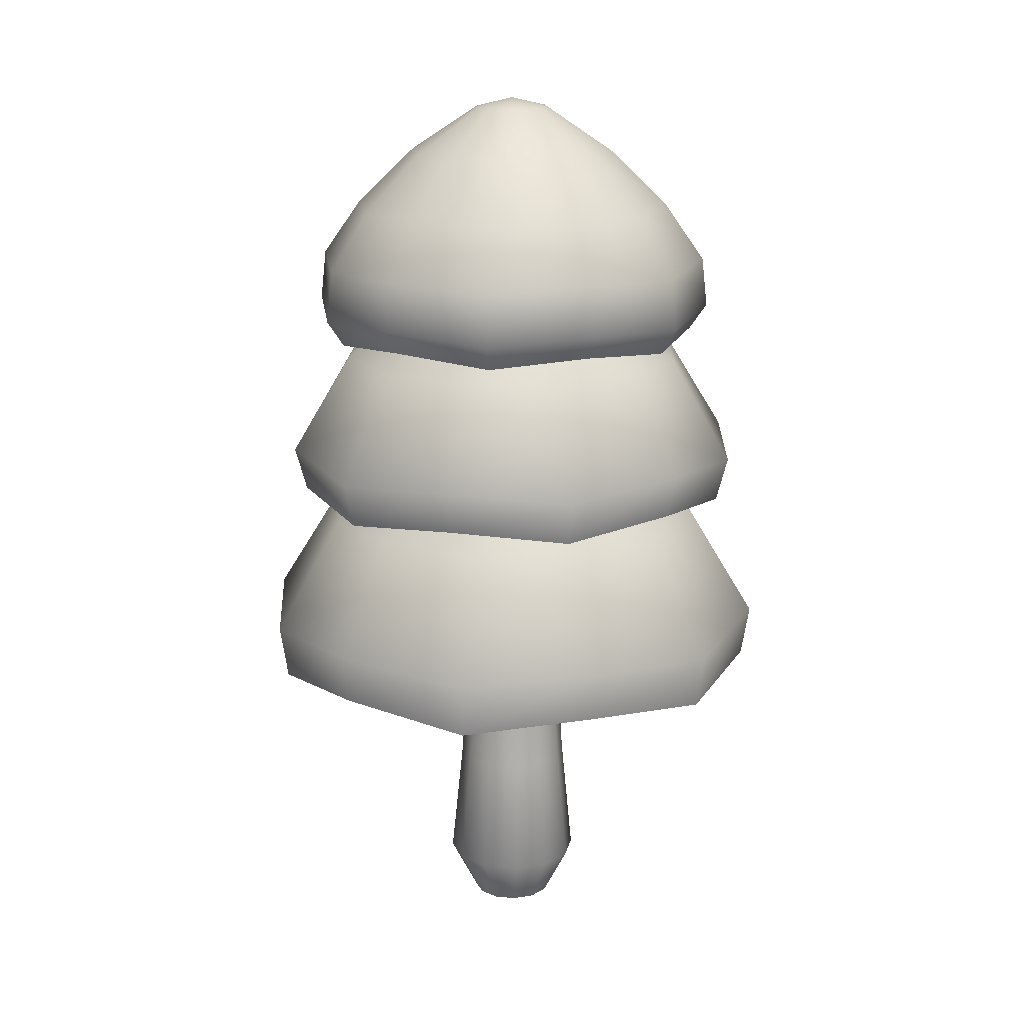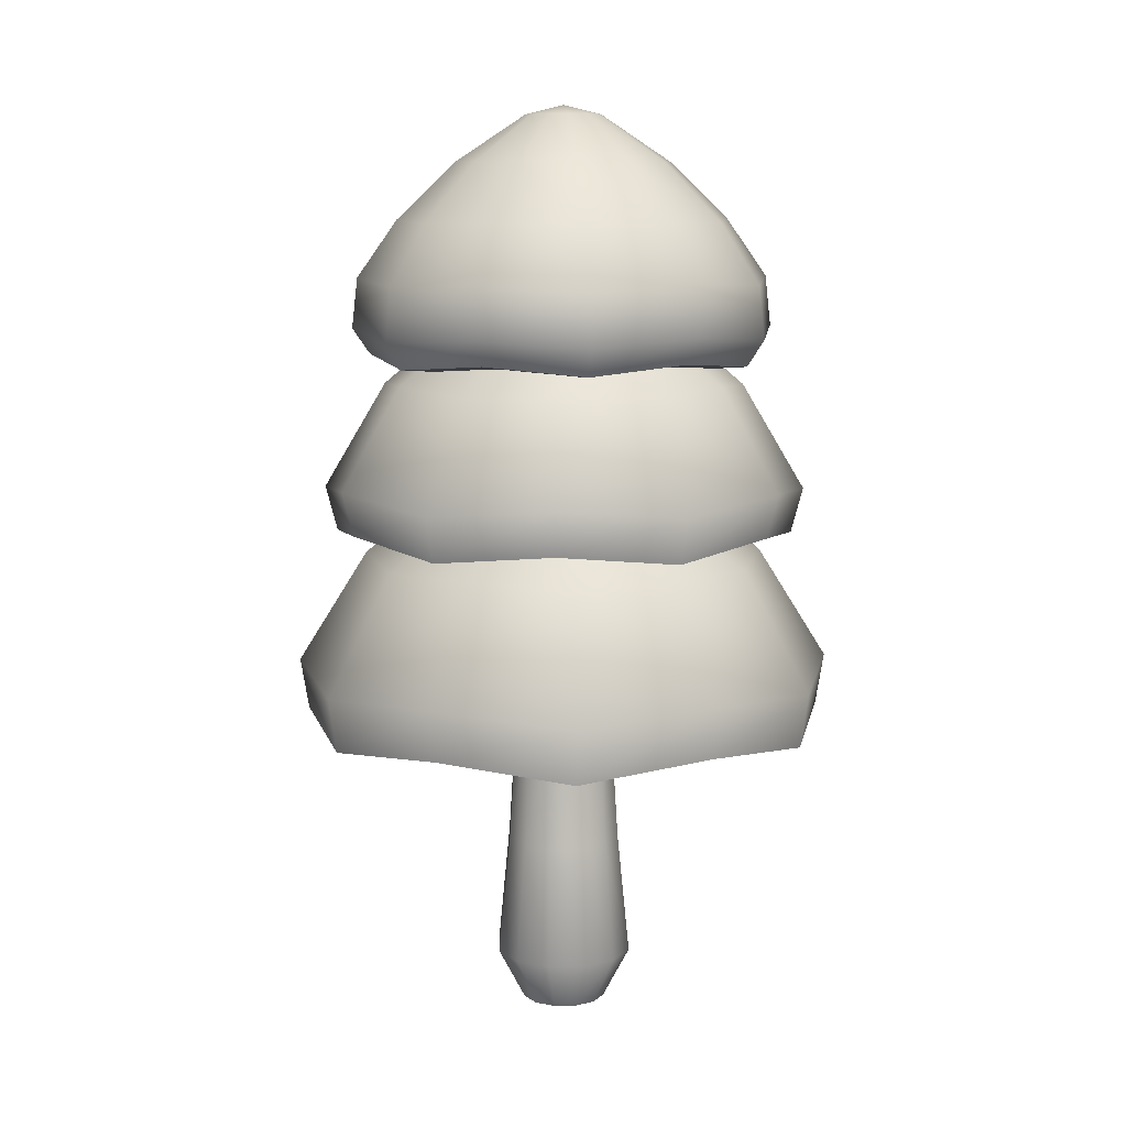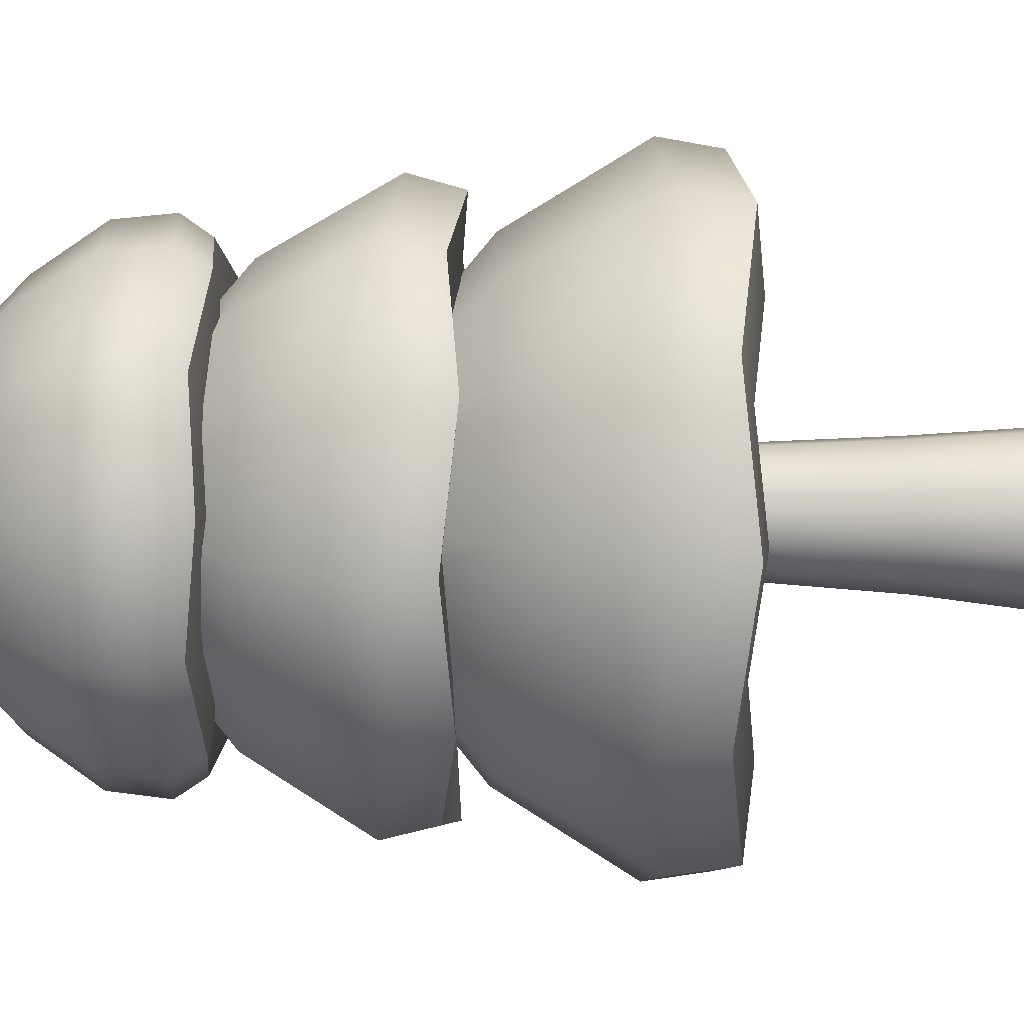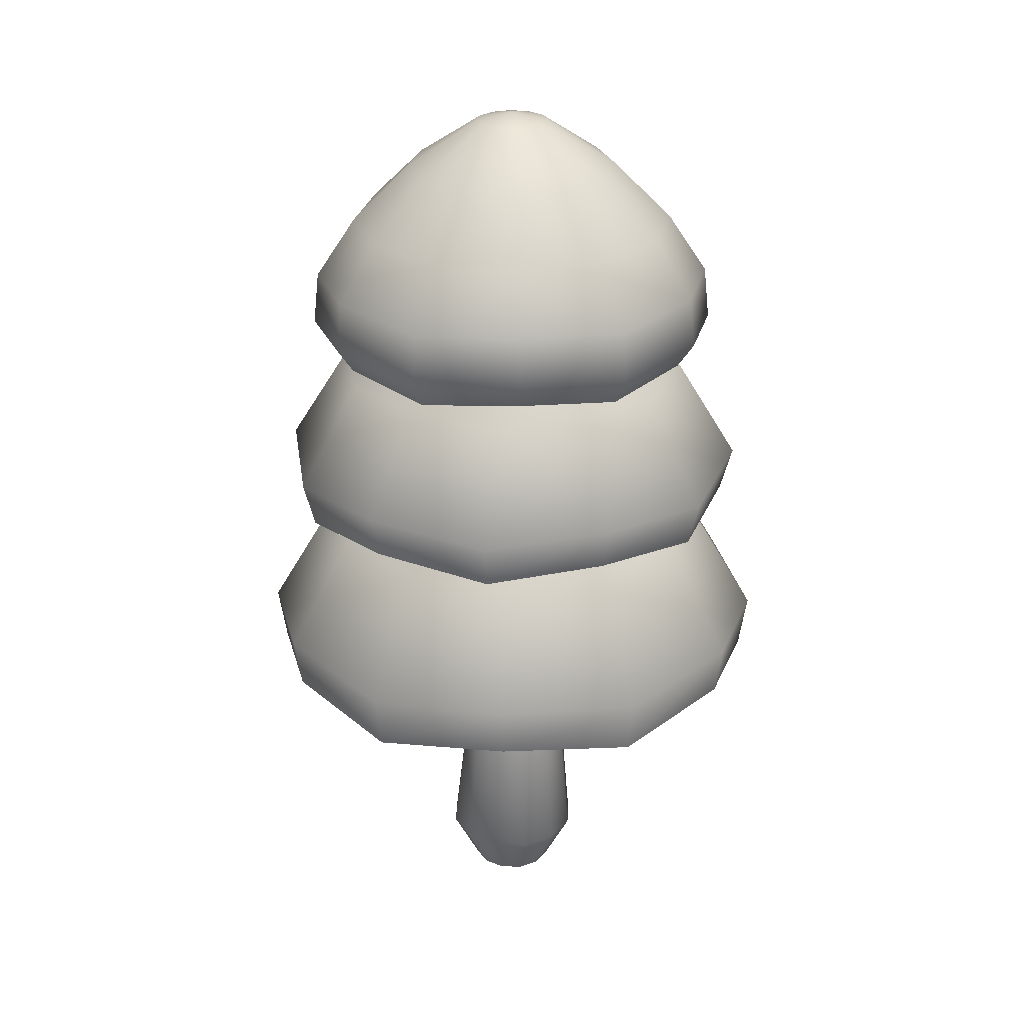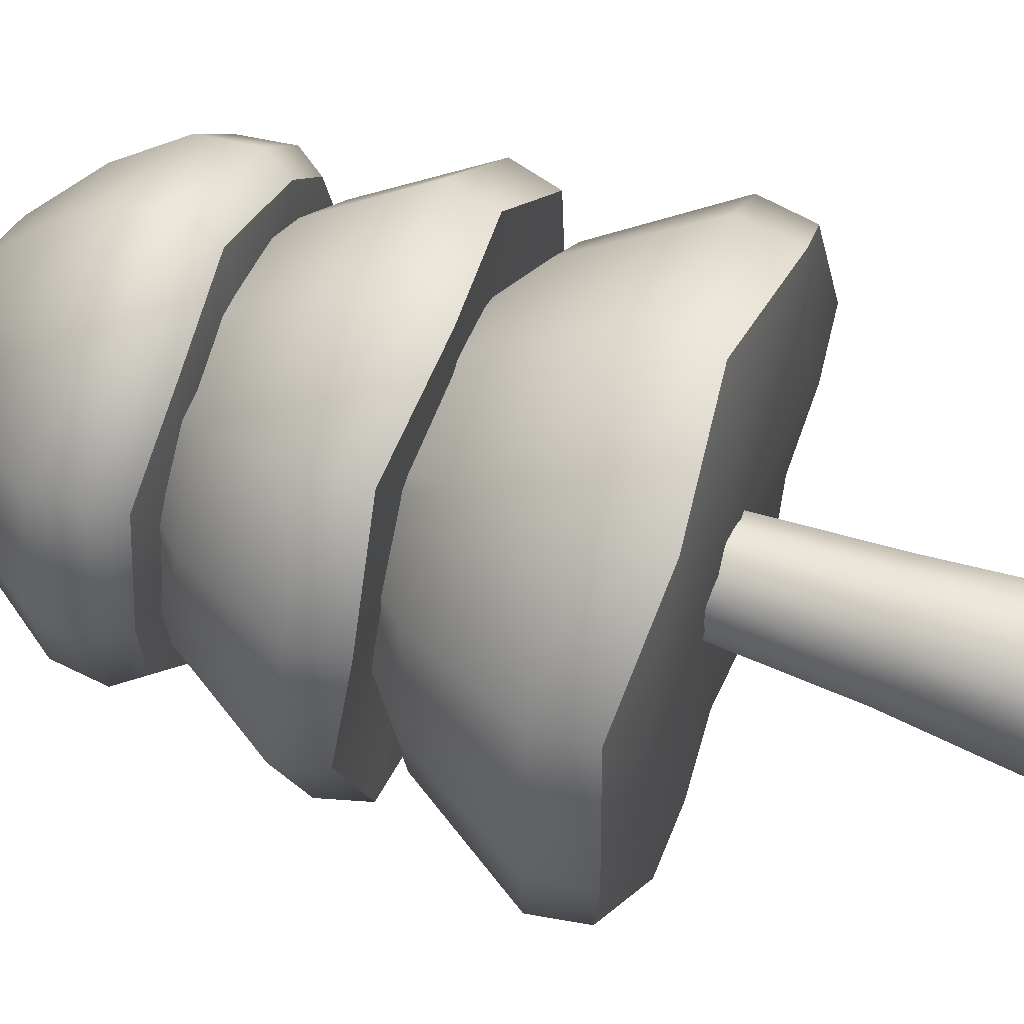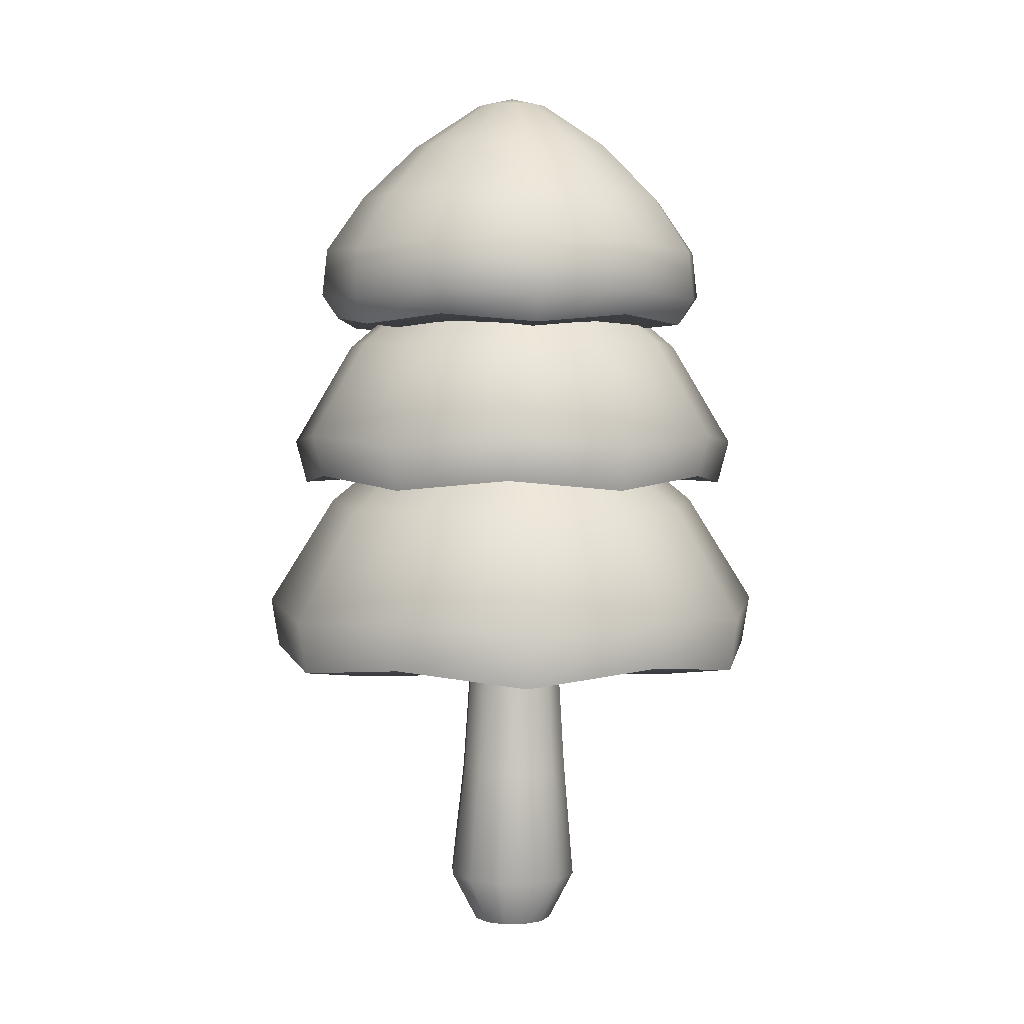
<metadata>
{"format":"obj","ext":"obj","renderer":"f3d","projection":"perspective","resolution":1024,"background":"white","views":[{"elev":16.9,"azim":-78.8,"up":"+Y"},{"elev":9.9,"azim":-92.6,"up":"+Y"},{"elev":66.7,"azim":-89.1,"up":"+Z"},{"elev":26.9,"azim":2.0,"up":"+Y"},{"elev":57.1,"azim":-69.2,"up":"+Z"},{"elev":3.5,"azim":-33.5,"up":"+Y"}]}
</metadata>
<code>
o tree_large
v 0.2285 -1e-06 -0.2271
v 0.1987 0.5696 -0.188
v 0.3113 -1e-06 -0.08313
v 0.2673 0.571 -0.0688
v 0.3107 -1e-06 0.08313
v 0.267 0.5694 0.0688
v 0.2272 -1e-06 0.2271
v 0.198 0.5652 0.188
v 0.08357 -1e-06 0.3102
v 0.07915 0.5596 0.2568
v -0.08203 -1e-06 0.3102
v -0.058 0.5541 0.2568
v -0.2257 -1e-06 0.2271
v -0.1769 0.5501 0.188
v -0.3091 -1e-06 0.08313
v -0.2459 0.5487 0.0688
v -0.3098 -1e-06 -0.08313
v -0.2463 0.5503 -0.0688
v -0.227 -1e-06 -0.2271
v -0.1777 0.5544 -0.188
v -0.08268 -1e-06 -0.3102
v -0.05845 0.5601 -0.2568
v 0.08423 -1e-06 -0.3102
v 0.07943 0.5656 -0.2568
v 0.000771 -0.24 -9.3e-05
v 0.1393 -0.24 -0.1382
v 0.1897 -0.24 -0.05057
v 0.1893 -0.24 0.05057
v 0.1385 -0.24 0.1382
v 0.05115 -0.24 0.1887
v -0.0496 -0.24 0.1887
v -0.137 -0.24 0.1382
v -0.1878 -0.24 0.05057
v -0.1882 -0.24 -0.05057
v -0.1378 -0.24 -0.1382
v -0.05 -0.24 -0.1887
v 0.05154 -0.24 -0.1887
v 0.1746 1.183 -0.1601
v 0.233 1.183 -0.05861
v 0.2328 1.183 0.05861
v 0.174 1.183 0.1601
v 0.07275 1.183 0.2187
v -0.0441 1.183 0.2187
v -0.1454 1.183 0.1601
v -0.2042 1.183 0.05861
v -0.2045 1.183 -0.05861
v -0.1461 1.183 -0.1601
v -0.04448 1.183 -0.2187
v 0.07298 1.183 -0.2187
v 0 2.357 -0.4082
v 0.2041 2.35 -0.3535
v 0 1.935 -0.9224
v -0.2041 2.35 -0.3535
v -0.3535 2.357 -0.2041
v -0.4612 1.911 -0.7988
v -0.7988 1.935 -0.4612
v -0.6202 1.373 -1.074
v -1.074 1.426 -0.6202
v -0.6013 1.126 -1.041
v 0 1.426 -1.24
v -0 1.193 -1.203
v 0.6202 1.373 -1.074
v 0.6013 1.126 -1.041
v 1.074 1.426 -0.6202
v 0.4612 1.911 -0.7988
v 0.7988 1.935 -0.4612
v 0.3535 2.357 -0.2041
v 0.9224 1.911 0
v 0.4082 2.35 0
v 0.7988 1.935 0.4612
v 1.24 1.373 0
v 1.203 1.126 0
v 1.074 1.426 0.6202
v 1.041 1.193 0.6013
v 0.6202 1.373 1.074
v 0.6013 1.126 1.041
v 0 1.426 1.24
v 0.4612 1.911 0.7988
v 0.2041 2.35 0.3535
v 0 1.935 0.9224
v 0 2.357 0.4082
v -0.4612 1.911 0.7988
v -0.2041 2.35 0.3535
v -0.7988 1.935 0.4612
v -0.6202 1.373 1.074
v -0.6013 1.126 1.041
v -1.074 1.426 0.6202
v -1.041 1.193 0.6013
v -1.24 1.373 0
v -1.203 1.126 0
v -0.9224 1.911 0
v -0.4082 2.35 0
v -0.3535 2.357 0.2041
v -0.8578 1.083 0
v -1.041 1.193 -0.6013
v -0.7429 1.131 -0.4289
v -0.4289 1.083 -0.7429
v 0 1.142 0
v -0 1.131 -0.8578
v 0.4289 1.083 -0.7429
v 0.7429 1.131 -0.4289
v 1.041 1.193 -0.6013
v 0.8578 1.083 0
v 0.7429 1.131 0.4289
v 0.4289 1.083 0.7429
v 0 1.131 0.8578
v 0 1.193 1.203
v -0.4289 1.083 0.7429
v -0.7429 1.131 0.4289
v 0.3535 2.357 0.2041
v -0.159 3.12 -0.3311
v 0.02785 3.114 -0.3662
v -0.3592 2.741 -0.7481
v -0.3032 3.114 -0.2072
v -0.3662 3.12 -0.02785
v -0.6852 2.719 -0.4683
v -0.8275 2.741 -0.06294
v -0.9213 2.235 -0.6297
v -1.113 2.282 -0.08463
v -0.8767 2.029 -0.5992
v -0.4831 2.282 -1.006
v -0.4597 2.082 -0.9573
v 0.08463 2.235 -1.113
v 0.08053 2.029 -1.059
v 0.6297 2.282 -0.9213
v 0.06294 2.719 -0.8275
v 0.4683 2.741 -0.6852
v 0.2072 3.12 -0.3032
v 0.7481 2.719 -0.3592
v 0.3311 3.114 -0.159
v 0.8275 2.741 0.06294
v 1.006 2.235 -0.4831
v 0.9573 2.029 -0.4597
v 1.113 2.282 0.08463
v 1.059 2.082 0.08053
v 0.9213 2.235 0.6297
v 0.8767 2.029 0.5992
v 0.4831 2.282 1.006
v 0.6852 2.719 0.4683
v 0.3032 3.114 0.2072
v 0.3592 2.741 0.7481
v 0.159 3.12 0.3311
v -0.06294 2.719 0.8275
v -0.02785 3.114 0.3662
v -0.4683 2.741 0.6852
v -0.08463 2.235 1.113
v -0.08053 2.029 1.059
v -0.6297 2.282 0.9213
v -0.5992 2.082 0.8767
v -1.006 2.235 0.4831
v -0.9573 2.029 0.4597
v -0.7481 2.719 0.3592
v -0.3311 3.114 0.159
v -0.2072 3.12 0.3032
v -1.059 2.082 -0.08053
v -0 2.076 0
v 0.5992 2.082 -0.8767
v 0.4597 2.082 0.9573
v 0.3662 3.12 0.02785
v 0 3.985 0
v -0.03734 3.732 -0.4911
v -0.2779 3.73 -0.4067
v -0.4304 3.463 -0.6298
v -0.444 3.732 -0.2132
v -0.6876 3.472 -0.3302
v -0.4911 3.73 0.03734
v -0.7606 3.463 0.05783
v -0.4067 3.732 0.2779
v -0.6298 3.472 0.4304
v -0.2132 3.73 0.444
v -0.3302 3.463 0.6876
v 0.03734 3.732 0.4911
v 0.05783 3.472 0.7606
v 0.2779 3.73 0.4067
v 0.4304 3.463 0.6298
v 0.444 3.732 0.2132
v 0.6876 3.472 0.3302
v 0.4911 3.73 -0.03734
v 0.7606 3.463 -0.05783
v 0.4067 3.732 -0.2779
v 0.6298 3.472 -0.4304
v 0.2132 3.73 -0.444
v 0.3302 3.463 -0.6876
v -0.05783 3.472 -0.7606
v 0.4204 2.946 -0.8755
v -0.07363 2.983 -0.9684
v 0.3863 2.827 -0.8044
v 0.8019 2.983 -0.548
v 0.7367 2.867 -0.5035
v 0.9684 2.946 -0.07363
v 0.8898 2.827 -0.06765
v 0.8755 2.983 0.4204
v 0.8044 2.867 0.3863
v 0.548 2.946 0.8019
v 0.5035 2.827 0.7367
v 0.07363 2.983 0.9684
v 0.06765 2.867 0.8898
v -0.4204 2.946 0.8755
v -0.3863 2.827 0.8044
v -0.8019 2.983 0.548
v -0.7367 2.867 0.5035
v -0.9684 2.946 0.07363
v -0.8898 2.827 0.06765
v -0.8755 2.983 -0.4204
v -0.8044 2.867 -0.3863
v -0.548 2.946 -0.8019
v -0.5035 2.827 -0.7367
v -0.3576 2.805 -0.5233
v -0.06765 2.867 -0.8898
v -0.04805 2.832 -0.632
v 0.2744 2.805 -0.5713
v 0 2.838 0
v -0.5713 2.832 -0.2744
v -0.632 2.805 0.04805
v -0.5233 2.832 0.3576
v -0.2744 2.805 0.5713
v 0.04805 2.832 0.632
v 0.3576 2.805 0.5233
v 0.5713 2.832 0.2744
v 0.632 2.805 -0.04805
v 0.5233 2.832 -0.3576
v 0.4095 3.188 -0.8526
v 0.7809 3.211 -0.5337
v 0.9431 3.188 -0.07171
v 0.8526 3.211 0.4095
v 0.5337 3.188 0.7809
v 0.07171 3.211 0.9431
v -0.4095 3.188 0.8526
v -0.7809 3.211 0.5337
v -0.9431 3.188 0.07171
v -0.8526 3.211 -0.4095
v -0.5337 3.188 -0.7809
v -0.07171 3.211 -0.9431
v 0.07491 3.943 -0.156
v -0.01312 3.943 -0.1725
v -0.09763 3.943 -0.1429
v -0.156 3.943 -0.07491
v 0.1429 3.943 -0.09763
v 0.1725 3.943 -0.01312
v 0.156 3.943 0.07491
v 0.09763 3.943 0.1429
v 0.01312 3.943 0.1725
v -0.07491 3.943 0.156
v -0.1429 3.943 0.09763
v -0.1725 3.943 0.01312
v -0.6552 2.084 -0.04983
v -0.5924 2.055 0.2845
v -0.5425 2.055 -0.3708
v -0.2845 2.084 -0.5924
v 0.04983 2.055 -0.6552
v 0.3708 2.084 -0.5425
v 0.5924 2.055 -0.2845
v 0.6552 2.084 0.04983
v 0.5425 2.055 0.3708
v 0.2845 2.084 0.5924
v -0.04983 2.055 0.6552
v -0.3708 2.084 0.5425
f 1 2 4 3
f 3 4 6 5
f 5 6 8 7
f 7 8 10 9
f 9 10 12 11
f 11 12 14 13
f 13 14 16 15
f 15 16 18 17
f 17 18 20 19
f 19 20 22 21
f 21 22 24 23
f 23 24 2 1
f 17 19 35 34
f 15 17 34 33
f 13 15 33 32
f 11 13 32 31
f 9 11 31 30
f 7 9 30 29
f 23 1 26 37
f 1 3 27 26
f 5 7 29 28
f 21 23 37 36
f 3 5 28 27
f 19 21 36 35
f 25 26 27
f 25 27 28
f 25 28 29
f 25 29 30
f 25 30 31
f 25 31 32
f 25 32 33
f 25 33 34
f 25 34 35
f 25 35 36
f 25 36 37
f 25 37 26
f 20 18 46 47
f 18 16 45 46
f 16 14 44 45
f 14 12 43 44
f 12 10 42 43
f 10 8 41 42
f 2 24 49 38
f 4 2 38 39
f 8 6 40 41
f 24 22 48 49
f 6 4 39 40
f 22 20 47 48
f 52 50 51 65
f 55 53 50 52
f 56 54 53 55
f 57 55 52 60
f 58 56 55 57
f 58 57 59 95
f 57 60 61 59
f 60 62 63 61
f 60 52 65 62
f 62 64 102 63
f 62 65 66 64
f 65 51 67 66
f 66 67 69 68
f 64 66 68 71
f 68 69 110 70
f 71 68 70 73
f 64 71 72 102
f 71 73 74 72
f 73 75 76 74
f 73 70 78 75
f 75 77 107 76
f 75 78 80 77
f 78 79 81 80
f 70 110 79 78
f 80 81 83 82
f 77 80 82 85
f 82 83 93 84
f 85 82 84 87
f 77 85 86 107
f 85 87 88 86
f 87 89 90 88
f 87 84 91 89
f 89 58 95 90
f 89 91 56 58
f 91 92 54 56
f 84 93 92 91
f 88 90 94 109
f 90 95 96 94
f 95 59 97 96
f 98 96 97
f 98 97 99
f 98 99 100
f 98 100 101
f 59 61 99 97
f 61 63 100 99
f 63 102 101 100
f 98 101 103
f 102 72 103 101
f 98 103 104
f 98 104 105
f 98 105 106
f 74 76 105 104
f 72 74 104 103
f 76 107 106 105
f 98 106 108
f 107 86 108 106
f 98 108 109
f 98 109 94
f 155 246 247 151
f 86 88 109 108
f 113 111 112 126
f 116 114 111 113
f 117 115 114 116
f 118 116 113 121
f 119 117 116 118
f 119 118 120 155
f 118 121 122 120
f 121 123 124 122
f 121 113 126 123
f 123 125 157 124
f 123 126 127 125
f 126 112 128 127
f 127 128 130 129
f 125 127 129 132
f 129 130 159 131
f 132 129 131 134
f 125 132 133 157
f 132 134 135 133
f 134 136 137 135
f 134 131 139 136
f 136 138 158 137
f 136 139 141 138
f 139 140 142 141
f 131 159 140 139
f 141 142 144 143
f 138 141 143 146
f 143 144 154 145
f 146 143 145 148
f 138 146 147 158
f 146 148 149 147
f 148 150 151 149
f 148 145 152 150
f 150 119 155 151
f 150 152 117 119
f 152 153 115 117
f 145 154 153 152
f 248 246 155 120
f 122 124 250 249
f 157 251 250 124
f 120 122 249 248
f 252 251 157 133
f 133 135 253 252
f 135 137 254 253
f 158 255 254 137
f 256 255 158 147
f 147 149 257 256
f 151 247 257 149
f 161 235 234 182
f 162 236 235 161
f 164 237 236 162
f 165 164 162 163
f 163 162 161 184
f 167 166 164 165
f 166 245 237 164
f 169 168 166 167
f 168 244 245 166
f 171 170 168 169
f 170 243 244 168
f 173 172 170 171
f 172 242 243 170
f 175 174 172 173
f 174 241 242 172
f 177 176 174 175
f 176 240 241 174
f 179 178 176 177
f 178 239 240 176
f 181 180 178 179
f 180 238 239 178
f 183 182 180 181
f 182 234 238 180
f 184 161 182 183
f 222 183 181 223
f 233 184 183 222
f 186 185 187 209
f 185 188 189 187
f 188 190 191 189
f 223 181 179 224
f 190 192 193 191
f 224 179 177 225
f 192 194 195 193
f 225 177 175 226
f 194 196 197 195
f 226 175 173 227
f 196 198 199 197
f 227 173 171 228
f 198 200 201 199
f 228 171 169 229
f 200 202 203 201
f 229 169 167 230
f 202 204 205 203
f 230 167 165 231
f 204 206 207 205
f 231 165 163 232
f 206 186 209 207
f 232 163 184 233
f 205 207 208 213
f 207 209 210 208
f 209 187 211 210
f 212 208 210
f 212 213 208
f 212 214 213
f 212 216 215
f 203 205 213 214
f 201 203 214 215
f 212 217 216
f 199 201 215 216
f 212 215 214
f 212 218 217
f 212 220 219
f 197 199 216 217
f 195 197 217 218
f 193 195 218 219
f 212 221 220
f 191 193 219 220
f 212 219 218
f 212 211 221
f 98 94 96
f 189 191 220 221
f 187 189 221 211
f 206 232 233 186
f 204 231 232 206
f 202 230 231 204
f 200 229 230 202
f 198 228 229 200
f 196 227 228 198
f 194 226 227 196
f 192 225 226 194
f 190 224 225 192
f 188 223 224 190
f 186 233 222 185
f 185 222 223 188
f 160 234 235
f 160 235 236
f 160 236 237
f 160 238 234
f 160 239 238
f 160 240 239
f 160 241 240
f 160 242 241
f 160 243 242
f 160 244 243
f 160 245 244
f 160 237 245
f 156 247 246
f 156 246 248
f 156 248 249
f 156 249 250
f 156 250 251
f 156 251 252
f 156 252 253
f 156 253 254
f 156 254 255
f 156 255 256
f 156 256 257
f 156 257 247
f 212 210 211

</code>
